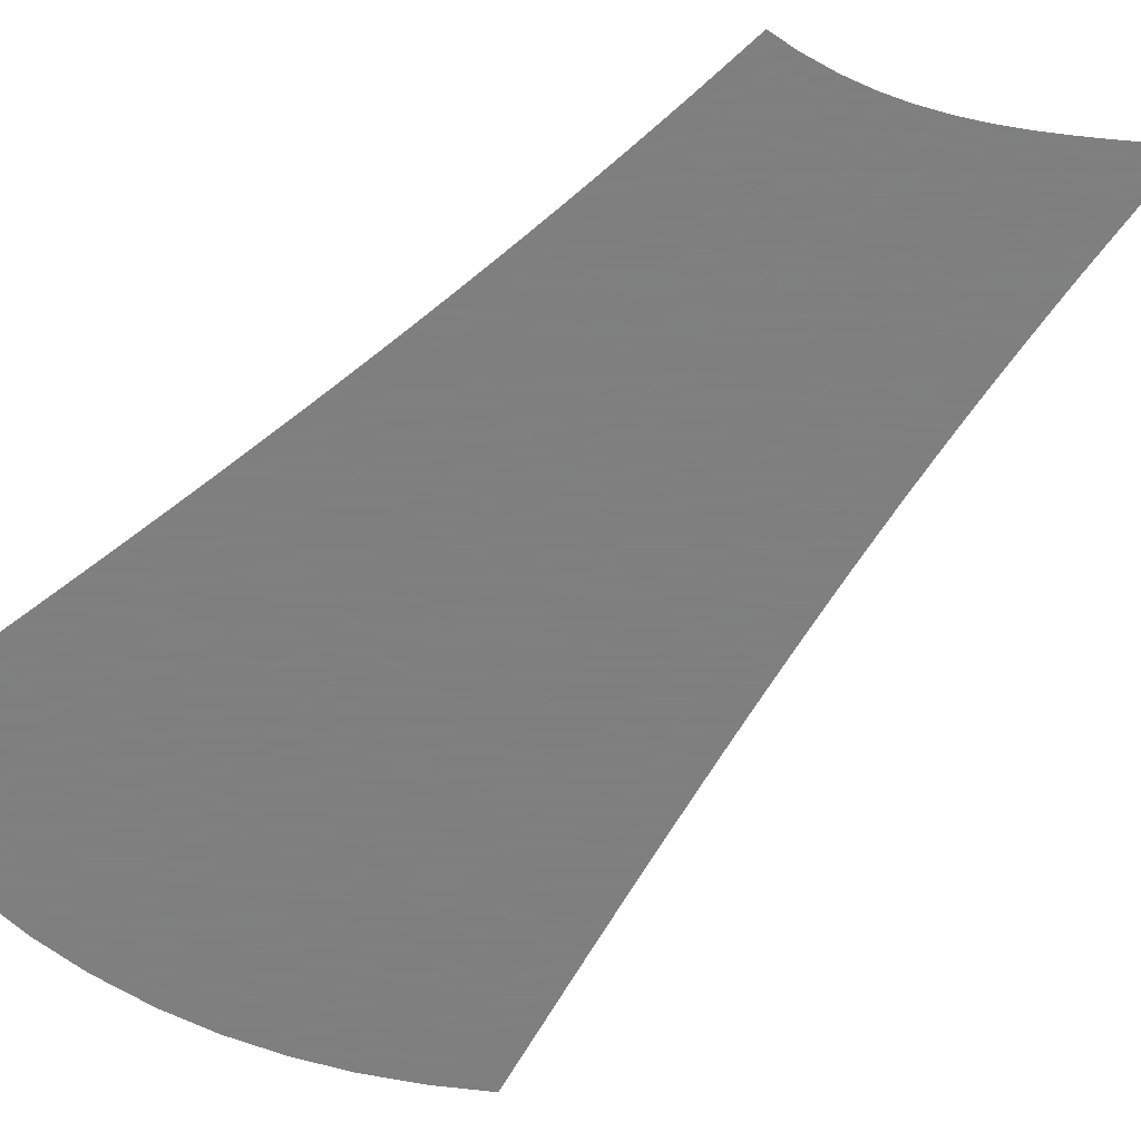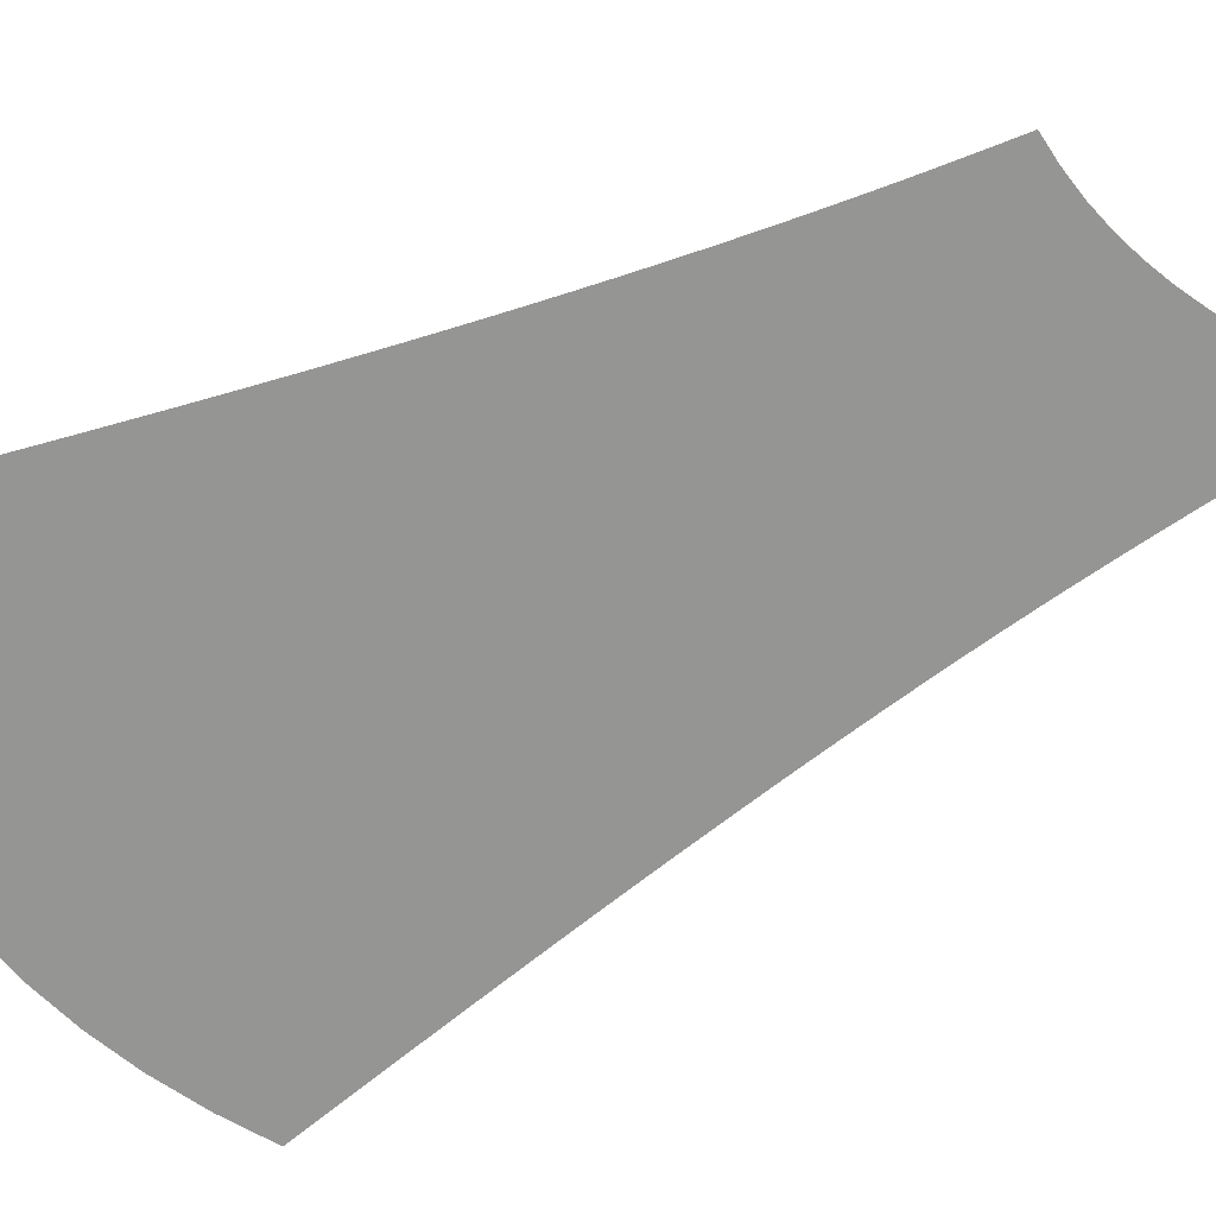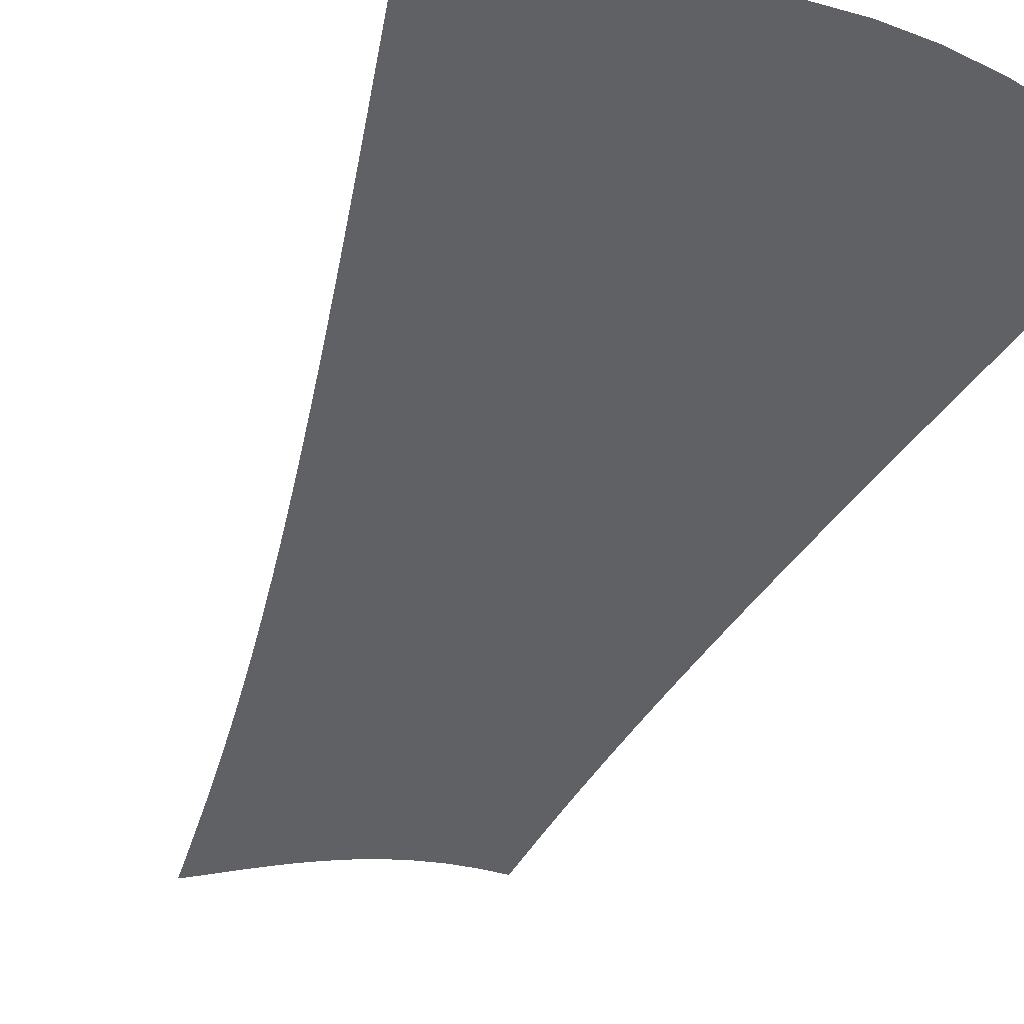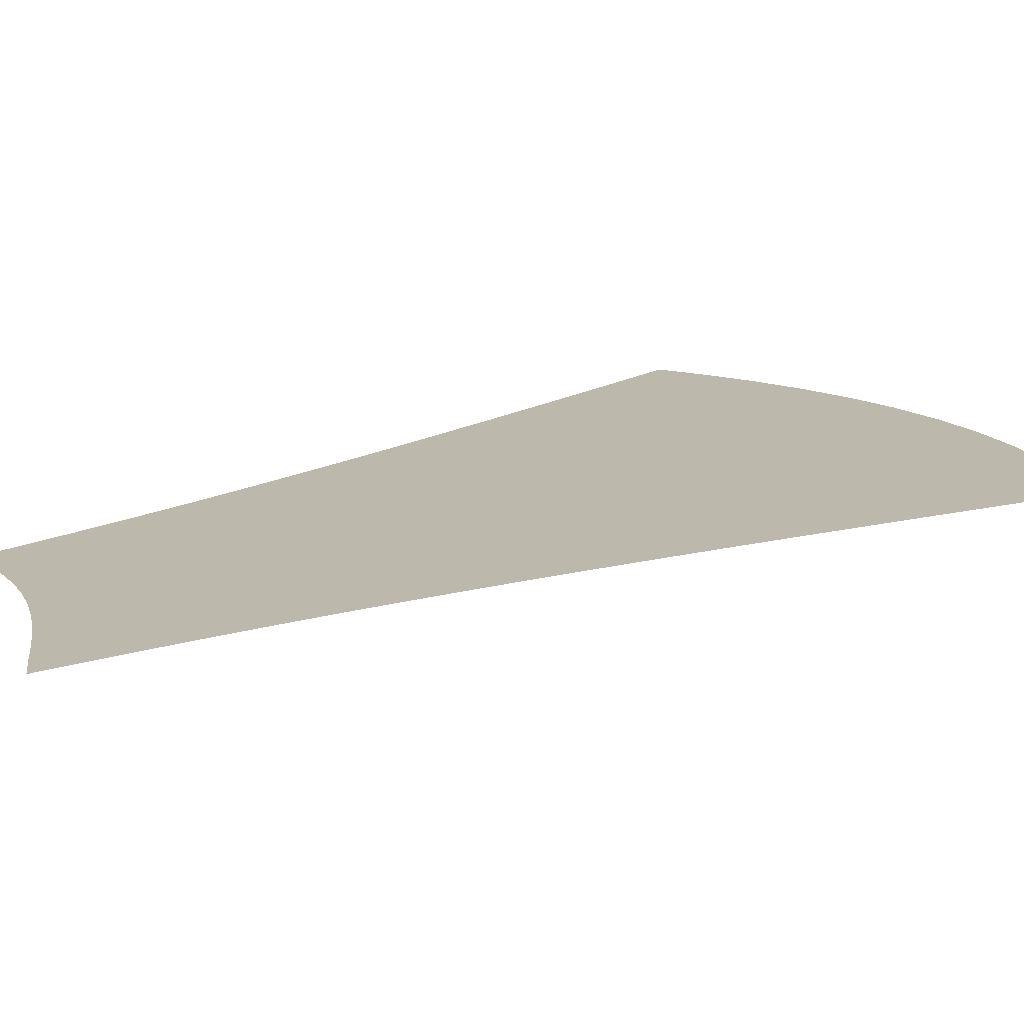
<metadata>
{"format":"obj","ext":"obj","renderer":"f3d","projection":"perspective","resolution":1024,"background":"white","views":[{"elev":-59.9,"azim":-43.7,"up":"+Z"},{"elev":-67.4,"azim":-66.0,"up":"+Z"},{"elev":-49.4,"azim":153.3,"up":"+Z"},{"elev":14.8,"azim":45.4,"up":"+Z"}]}
</metadata>
<code>
v 34.84 -148.7 0
v 13.79 -132.1 0
v -81.15 138.4 0
v 114.2 100.5 0
v 15.47 -149.4 0
v 25.29 -130 0
v -2.874 -92.45 0
v -14.85 -45.49 0
v 41.24 -165.6 0
v 69.75 -3.58 0
v -47.76 -41.89 0
v -13.53 -18.12 0
v 102.8 116.3 0
v -4.848 75.07 0
v -29.62 186.9 0
v 84.63 -6.2 0
v 35.31 -171.9 0
v 20.78 -142.5 0
v 17.68 -84.83 0
v 45.87 -194.9 0
v 35.5 -130.4 0
v 95.78 35.23 0
v 15.73 -106.5 0
v 43.4 29.31 0
v 88.01 6.616 0
v 78.81 38.86 0
v 104.4 66.04 0
v 52.41 -89.51 0
v 70.51 102.3 0
v 49.02 -174 0
v -37.27 -42.94 0
v -40.57 -146.1 0
v 51.28 75.61 0
v 71.28 127.7 0
v -24.66 -124.2 0
v 69.09 -69.15 0
v -45.25 -78.83 0
v -26.24 -44.15 0
v -17.95 74.44 0
v 50.24 -27.79 0
v -50.16 142.8 0
v -65.28 26.29 0
v 33.19 -51.06 0
v -57.15 56.44 0
v 15.24 119.7 0
v 6.585 -165.6 0
v 1.192 -125.9 0
v -17.56 -115.7 0
v 30.26 -74.87 0
v -67.22 41.27 0
v -59.01 72.51 0
v 31.66 -63.13 0
v -58.91 -28.27 0
v 30.45 -182.8 0
v -42.58 42.04 0
v 16.84 -95.63 0
v 44.97 109.8 0
v -25.24 -82.73 0
v -26.23 12.76 0
v -57.63 -40.89 0
v -46.82 -54.72 0
v -63.52 12.19 0
v -50.62 -144.5 0
v 46.98 -121.7 0
v 90.14 160.5 0
v -10.83 13.18 0
v 72.23 169.4 0
v -52.81 -99.93 0
v 2.218 -151.6 0
v -15.87 143.7 0
v 81.39 54.15 0
v 48.68 60.15 0
v 10.99 -24.08 0
v -2.946 -136.5 0
v -5.675 -111.8 0
v 82.6 70.22 0
v -60.37 -14.78 0
v 6.212 163.1 0
v -14.93 -58.42 0
v -33.46 143.8 0
v 66.51 -80.61 0
v 84.14 101.8 0
v 66.85 -17.03 0
v -53.57 -88.71 0
v 59.64 -113.3 0
v -20.37 -151.9 0
v 124.9 137.3 0
v -0.5933 -20.47 0
v -62.72 105.4 0
v -44.61 -101.9 0
v 27.82 -97.21 0
v 71.94 -56.94 0
v 45.59 -131.6 0
v 36.4 -26.13 0
v 52.43 -14.71 0
v -47.35 89.44 0
v 27.99 -167.3 0
v 48.67 -111.3 0
v 108.2 149.5 0
v -26.1 -2.209 0
v -51.55 -122.7 0
v -7.096 -146.5 0
v -33.6 106.8 0
v -36.48 -103.8 0
v -17.56 124.4 0
v -26.65 -138.4 0
v 109.5 83.86 0
v 25.64 159.7 0
v 23.48 -154.6 0
v 6.488 -93.99 0
v -28.67 -105.6 0
v 25.88 30.82 0
v -2.442 -160.2 0
v 24.28 -12.66 0
v 33.26 182.4 0
v 99.8 49.72 0
v 75.76 24.02 0
v -78.46 120.5 0
v -71.41 71.99 0
v -2.932 105.1 0
v 48.14 -40.39 0
v 17.86 68.36 0
v 44.56 -140.4 0
v 5.407 -4.621 0
v 39.97 -180.7 0
v 10.92 -157.3 0
v 39.25 0.3004 0
v 23.15 -25.07 0
v 30.79 115.4 0
v 26.57 -108.1 0
v 50.57 -164.2 0
v 11.86 102.6 0
v -18.5 89.89 0
v 59.06 -54.69 0
v -18.21 106.5 0
v 64.14 -91.44 0
v 57.19 12.67 0
v -14.45 -32.16 0
v -43.46 -123.9 0
v -25.59 -69.85 0
v 119.3 118.1 0
v -13.35 -131.1 0
v 55.72 -134 0
v 50.47 -100.6 0
v 47.36 -184.6 0
v 22.62 83.36 0
v -16.18 -100.7 0
v -16.22 60.05 0
v -44.77 -90.6 0
v -64.51 122.6 0
v 44.36 154.8 0
v 98.85 100.8 0
v -33.08 89.86 0
v -26.38 -30.74 0
v -41.1 27.01 0
v 36.25 -120.2 0
v -32.08 73.65 0
v 19.24 -162.6 0
v 34.79 -38.72 0
v 85.71 118.1 0
v 37.9 -188.8 0
v 72.72 9.986 0
v -35.74 -92.86 0
v 5.165 -104.4 0
v 6.802 -83.67 0
v -83.99 157.1 0
v 6.405 13.78 0
v 7.212 -72.47 0
v 72.68 115.8 0
v -25.97 -57.13 0
v -68.95 180.4 0
v 40.43 94.46 0
v 61.53 115.2 0
v -4.94 -102.3 0
v -49.64 184.4 0
v 19.79 138.8 0
v -21.94 -107.8 0
v 14.58 -117.9 0
v 57.7 -123.4 0
v 59.76 27.02 0
v 26.92 -138.4 0
v -10.99 29.15 0
v -36.05 -68.31 0
v 26.33 98.77 0
v -49.65 124.1 0
v 3.658 -114.8 0
v -13.86 -84.9 0
v 64.59 57.35 0
v 61.53 -42.51 0
v -4.327 89.29 0
v 42.33 -76.4 0
v 54.71 -1.224 0
v 54.55 126.6 0
v 53.98 90.48 0
v -30.4 58.22 0
v 11.18 186.1 0
v 54.47 -78.28 0
v 19.47 -61.82 0
v -26.35 -16.77 0
v 7.135 -142.5 0
v 79.45 143.6 0
v 36.84 79.16 0
v 6.096 75.23 0
v -3.714 -59.52 0
v -39.23 -1.918 0
v 29.01 -86.2 0
v -0.9385 122.8 0
v -12.99 -109.7 0
v -35.56 -80.67 0
v 74.83 -44.91 0
v -3.915 -83.28 0
v -69.08 55.18 0
v 33.09 63.56 0
v -60.86 88.72 0
v 37.26 133.7 0
v 43.42 -147.5 0
v 9.623 -35.98 0
v 7.77 -60.61 0
v 24.08 15.14 0
v 61.81 -102.6 0
v 40.66 -87.75 0
v 64.08 -30.15 0
v 41.21 -175.5 0
v 18.51 -73.58 0
v 35.14 -158.2 0
v 22.9 -177 0
v 35.38 -139.5 0
v 7.222 50.89 0
v 57.09 104.1 0
v 81.6 86.04 0
v -8.692 187.5 0
v 37.94 -13.16 0
v -44.3 57.24 0
v 37.59 -109.6 0
v -13.01 164.6 0
v -12.39 45.5 0
v -48.77 -28.85 0
v -26.86 27.84 0
v 7.046 31.05 0
v 62.39 149 0
v -35 -124.5 0
v -45.92 73.07 0
v -29.28 -113 0
v -86.79 175.3 0
v -40.04 12.38 0
v -48.61 106.4 0
v -76.01 104 0
v -55.42 41.54 0
v -14.67 -71.19 0
v 62.31 41.94 0
v 25.5 -119.1 0
v 67.87 87.96 0
v 20.6 -49.69 0
v 2.037 142.1 0
v -50.25 162.8 0
v 39.11 -98.81 0
v 9.086 87.41 0
v -32.08 164.4 0
v -9.033 -121.1 0
v -56.38 -53.96 0
v -37.9 -29.67 0
v -61.88 -1.554 0
v 94.56 84.37 0
v -38.56 -15.95 0
v -35.74 -136.7 0
v -26.36 -95.68 0
v -73.63 87.68 0
v -3.869 -71.71 0
v -49.88 -15.36 0
v 26.2 -147.5 0
v -45.99 -66.87 0
v 56.69 -66.69 0
v 14.51 -170.9 0
v 52.14 -154.3 0
v 28.51 47.28 0
v -53.76 26.65 0
v -29.87 -148.7 0
v -66.15 140.9 0
v 81.1 -19.82 0
v 91.62 20.01 0
v -52.31 12.26 0
v -51.05 -133.9 0
v -44.31 -112.9 0
v -51.05 -1.717 0
v -11.22 -155.8 0
v -43.02 -135.7 0
v -11.59 -2.941 0
v 23.28 0.09265 0
v -33.81 124.7 0
v -54.41 -77.31 0
v 21.85 -37.38 0
v 53.86 -144.4 0
v 45.89 44.59 0
v -28.26 43.14 0
v 13.5 -13.95 0
v -36.56 -113.5 0
v 95.17 136.2 0
v -3.246 -46.91 0
v 66.34 72.9 0
v 44.16 -64.71 0
v 77.65 -33.48 0
v -16.82 -142.1 0
v 41.13 14.55 0
v -2.366 -33.96 0
v 52.94 176.9 0
v -52.11 -111.7 0
v -3.467 63.88 0
v 8.568 -48.35 0
v -55.36 -65.59 0
v -67.53 160.1 0
v 46.11 -52.69 0
v -36.65 -55.84 0
f 145 161 20
f 99 65 201
f 99 201 297
f 65 67 240
f 65 240 201
f 67 305 151
f 67 151 240
f 305 115 108
f 305 108 151
f 115 196 78
f 115 78 108
f 196 231 235
f 196 235 78
f 231 15 258
f 231 258 235
f 15 175 255
f 15 255 258
f 175 171 310
f 175 310 255
f 171 244 166
f 171 166 310
f 166 3 278
f 166 278 310
f 3 118 150
f 3 150 278
f 118 247 89
f 118 89 150
f 247 267 214
f 247 214 89
f 267 119 51
f 267 51 214
f 119 212 44
f 119 44 51
f 212 50 248
f 212 248 44
f 50 42 276
f 50 276 248
f 42 62 281
f 42 281 276
f 62 262 284
f 62 284 281
f 262 77 269
f 262 269 284
f 77 53 237
f 77 237 269
f 53 60 11
f 53 11 237
f 60 260 61
f 60 61 11
f 260 309 271
f 260 271 61
f 309 290 37
f 309 37 271
f 290 84 149
f 290 149 37
f 84 68 90
f 84 90 149
f 68 306 283
f 68 283 90
f 306 101 139
f 306 139 283
f 101 282 286
f 101 286 139
f 145 125 54
f 145 54 161
f 211 187 7
f 187 147 174
f 187 174 7
f 226 54 17
f 226 17 97
f 273 226 97
f 273 97 158
f 46 273 158
f 46 158 126
f 113 46 126
f 113 126 69
f 285 113 69
f 285 69 102
f 86 285 102
f 86 102 302
f 277 86 302
f 277 302 106
f 32 277 106
f 32 106 265
f 4 141 13
f 4 13 152
f 107 4 152
f 107 152 263
f 116 27 76
f 116 76 71
f 22 116 71
f 22 71 26
f 280 22 26
f 280 26 117
f 25 280 117
f 25 117 162
f 16 25 162
f 16 162 10
f 279 16 10
f 279 10 83
f 301 279 83
f 301 83 222
f 210 301 222
f 210 222 189
f 92 210 189
f 92 189 134
f 36 92 134
f 36 134 272
f 81 36 272
f 81 272 197
f 136 81 197
f 136 197 28
f 220 136 28
f 220 28 144
f 85 220 144
f 85 144 98
f 179 85 98
f 179 98 64
f 143 179 64
f 143 64 93
f 292 143 93
f 292 93 123
f 274 292 123
f 274 123 216
f 193 57 229
f 193 229 173
f 131 9 30
f 76 27 263
f 76 263 230
f 145 30 223
f 145 223 125
f 297 201 34
f 297 34 160
f 151 108 176
f 151 176 215
f 108 78 254
f 108 254 176
f 78 235 70
f 78 70 254
f 235 258 80
f 235 80 70
f 258 255 41
f 258 41 80
f 255 310 278
f 255 278 41
f 278 150 185
f 278 185 41
f 26 71 188
f 26 188 250
f 150 89 246
f 150 246 185
f 89 214 96
f 89 96 246
f 214 51 242
f 214 242 96
f 51 44 233
f 51 233 242
f 44 248 55
f 44 55 233
f 248 276 155
f 248 155 55
f 276 281 245
f 276 245 155
f 281 284 205
f 281 205 245
f 284 269 264
f 284 264 205
f 269 237 261
f 269 261 264
f 237 11 31
f 237 31 261
f 11 61 312
f 11 312 31
f 61 271 183
f 61 183 312
f 271 37 209
f 271 209 183
f 37 149 163
f 37 163 209
f 149 90 104
f 149 104 163
f 90 283 296
f 90 296 104
f 283 139 241
f 283 241 296
f 139 286 265
f 139 265 241
f 263 152 82
f 263 82 230
f 97 17 9
f 97 9 225
f 158 97 225
f 158 225 109
f 126 158 109
f 126 109 5
f 69 126 5
f 69 5 200
f 102 69 200
f 102 200 74
f 302 102 74
f 302 74 142
f 106 302 142
f 106 142 35
f 265 106 35
f 265 35 241
f 152 13 160
f 152 160 82
f 71 76 299
f 71 299 188
f 117 26 250
f 117 250 180
f 162 117 180
f 162 180 137
f 10 162 137
f 10 137 192
f 83 10 192
f 83 192 95
f 222 83 95
f 222 95 40
f 189 222 40
f 189 40 121
f 134 189 121
f 134 121 311
f 272 134 311
f 272 311 300
f 197 272 300
f 197 300 191
f 28 197 191
f 28 191 221
f 144 28 221
f 144 221 256
f 98 144 256
f 98 256 234
f 64 98 234
f 64 234 156
f 93 64 156
f 93 156 21
f 123 93 21
f 123 21 227
f 216 123 227
f 216 227 1
f 63 286 282
f 201 240 193
f 201 193 34
f 240 151 215
f 240 215 193
f 76 230 252
f 76 252 299
f 254 70 105
f 254 105 207
f 176 254 207
f 176 207 45
f 80 41 185
f 80 185 289
f 225 1 270
f 225 270 109
f 96 242 157
f 96 157 153
f 250 188 72
f 250 72 293
f 246 96 153
f 246 153 103
f 185 246 103
f 185 103 289
f 242 233 195
f 242 195 157
f 233 55 294
f 233 294 195
f 55 155 238
f 55 238 294
f 155 245 59
f 155 59 238
f 245 205 100
f 245 100 59
f 205 264 199
f 205 199 100
f 264 261 154
f 264 154 199
f 261 31 38
f 261 38 154
f 31 312 170
f 31 170 38
f 312 183 140
f 312 140 170
f 183 209 58
f 183 58 140
f 209 163 266
f 209 266 58
f 163 104 111
f 163 111 266
f 104 296 243
f 104 243 111
f 296 241 35
f 296 35 243
f 82 160 169
f 82 169 29
f 230 82 29
f 230 29 252
f 188 299 33
f 188 33 72
f 63 32 265
f 63 265 286
f 5 109 270
f 5 270 18
f 74 200 2
f 74 2 47
f 142 74 47
f 142 47 259
f 35 142 259
f 35 259 48
f 193 215 129
f 193 129 57
f 180 250 293
f 180 293 24
f 137 180 24
f 137 24 303
f 192 137 303
f 192 303 127
f 95 192 127
f 95 127 232
f 40 95 232
f 40 232 94
f 121 40 94
f 121 94 159
f 311 121 159
f 311 159 43
f 300 311 43
f 300 43 52
f 191 300 52
f 191 52 49
f 221 191 49
f 221 49 206
f 256 221 206
f 256 206 91
f 234 256 91
f 234 91 130
f 156 234 130
f 156 130 251
f 21 156 251
f 21 251 6
f 227 21 6
f 227 6 181
f 1 227 181
f 1 181 270
f 215 176 45
f 215 45 129
f 70 80 289
f 70 289 105
f 9 17 223
f 9 223 30
f 299 252 194
f 299 194 33
f 35 48 177
f 35 177 243
f 157 195 148
f 157 148 39
f 129 45 132
f 129 132 184
f 153 157 39
f 153 39 133
f 294 238 182
f 294 182 236
f 259 47 186
f 259 186 75
f 207 105 135
f 207 135 120
f 238 59 66
f 238 66 182
f 59 100 287
f 59 287 66
f 100 199 12
f 100 12 287
f 199 154 138
f 199 138 12
f 154 38 8
f 154 8 138
f 38 170 79
f 38 79 8
f 170 140 249
f 170 249 79
f 140 58 187
f 140 187 249
f 58 266 147
f 58 147 187
f 147 177 48
f 147 48 208
f 287 12 88
f 287 88 124
f 47 2 178
f 47 178 186
f 57 129 184
f 57 184 172
f 48 259 75
f 48 75 208
f 105 289 103
f 105 103 135
f 103 153 133
f 103 133 135
f 2 6 251
f 2 251 178
f 24 293 275
f 24 275 112
f 303 24 112
f 303 112 219
f 127 303 219
f 127 219 288
f 232 127 288
f 232 288 114
f 94 232 114
f 94 114 128
f 159 94 128
f 159 128 291
f 43 159 291
f 43 291 253
f 52 43 253
f 52 253 198
f 49 52 198
f 49 198 224
f 206 49 224
f 206 224 19
f 91 206 19
f 91 19 56
f 130 91 56
f 130 56 23
f 251 130 23
f 251 23 178
f 293 72 213
f 293 213 275
f 45 207 120
f 45 120 132
f 72 33 202
f 72 202 213
f 195 294 236
f 195 236 148
f 33 194 172
f 33 172 202
f 184 132 257
f 184 257 146
f 213 202 146
f 213 146 122
f 219 112 239
f 219 239 167
f 236 182 239
f 236 239 228
f 133 39 14
f 133 14 190
f 135 133 190
f 135 190 120
f 39 148 307
f 39 307 14
f 111 177 147
f 111 147 266
f 12 138 304
f 12 304 88
f 138 8 298
f 138 298 304
f 8 79 204
f 8 204 298
f 79 249 268
f 79 268 204
f 249 187 211
f 249 211 268
f 229 29 169
f 229 169 173
f 147 208 75
f 147 75 174
f 202 172 184
f 202 184 146
f 132 120 190
f 132 190 257
f 178 23 164
f 178 164 186
f 148 236 228
f 148 228 307
f 141 87 13
f 288 219 167
f 288 167 124
f 27 107 263
f 114 288 124
f 114 124 295
f 128 114 295
f 128 295 73
f 291 128 73
f 291 73 217
f 253 291 217
f 253 217 308
f 198 253 308
f 198 308 218
f 224 198 218
f 224 218 168
f 19 224 168
f 19 168 165
f 56 19 165
f 56 165 110
f 23 56 110
f 23 110 164
f 112 275 228
f 112 228 239
f 75 186 164
f 75 164 174
f 252 29 229
f 252 229 194
f 275 213 122
f 275 122 228
f 57 172 194
f 57 194 229
f 167 239 182
f 167 182 66
f 307 228 122
f 307 122 203
f 298 204 218
f 298 218 308
f 268 211 165
f 268 165 168
f 2 200 5
f 2 5 18
f 2 18 181
f 2 181 6
f 88 304 217
f 88 217 73
f 308 217 304
f 308 304 298
f 218 204 268
f 218 268 168
f 124 88 73
f 124 73 295
f 190 14 203
f 190 203 257
f 287 124 167
f 287 167 66
f 122 146 257
f 122 257 203
f 174 164 110
f 174 110 7
f 125 223 17
f 125 17 54
f 99 297 87
f 169 160 34
f 193 173 169
f 193 169 34
f 297 160 13
f 297 13 87
f 111 243 177
f 18 270 181
f 7 110 165
f 7 165 211
f 14 307 203
f 274 225 9
f 274 9 131
f 274 216 1
f 274 1 225

</code>
